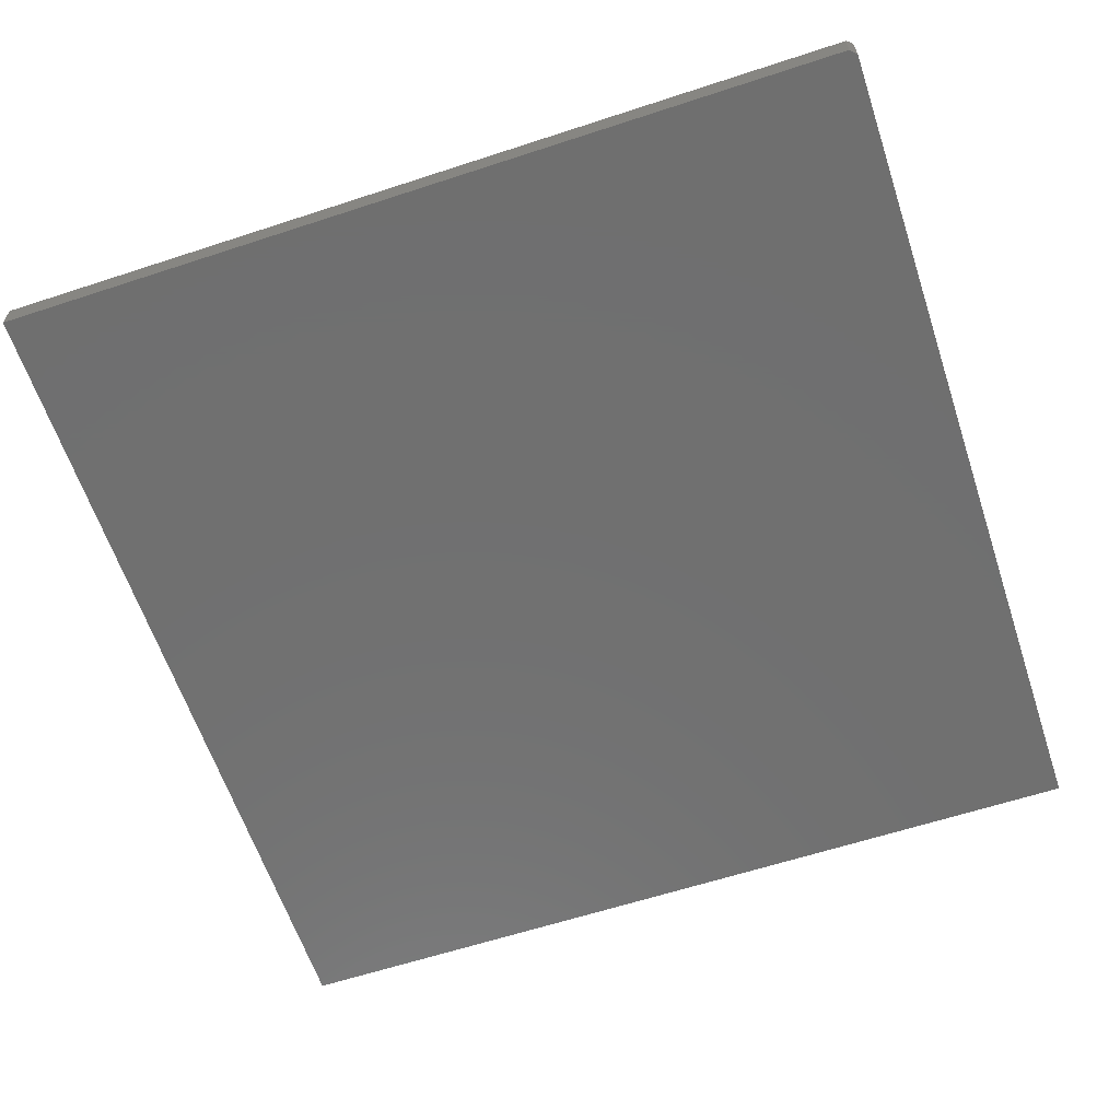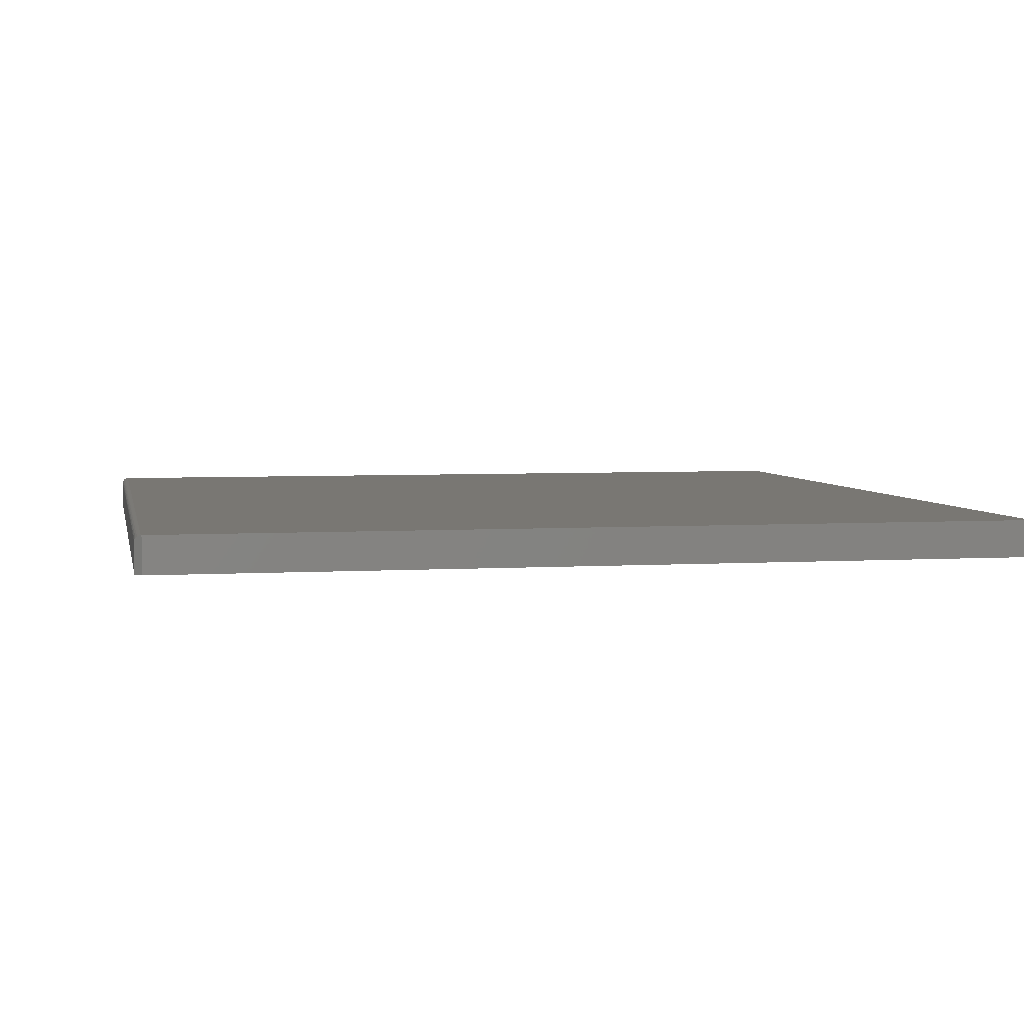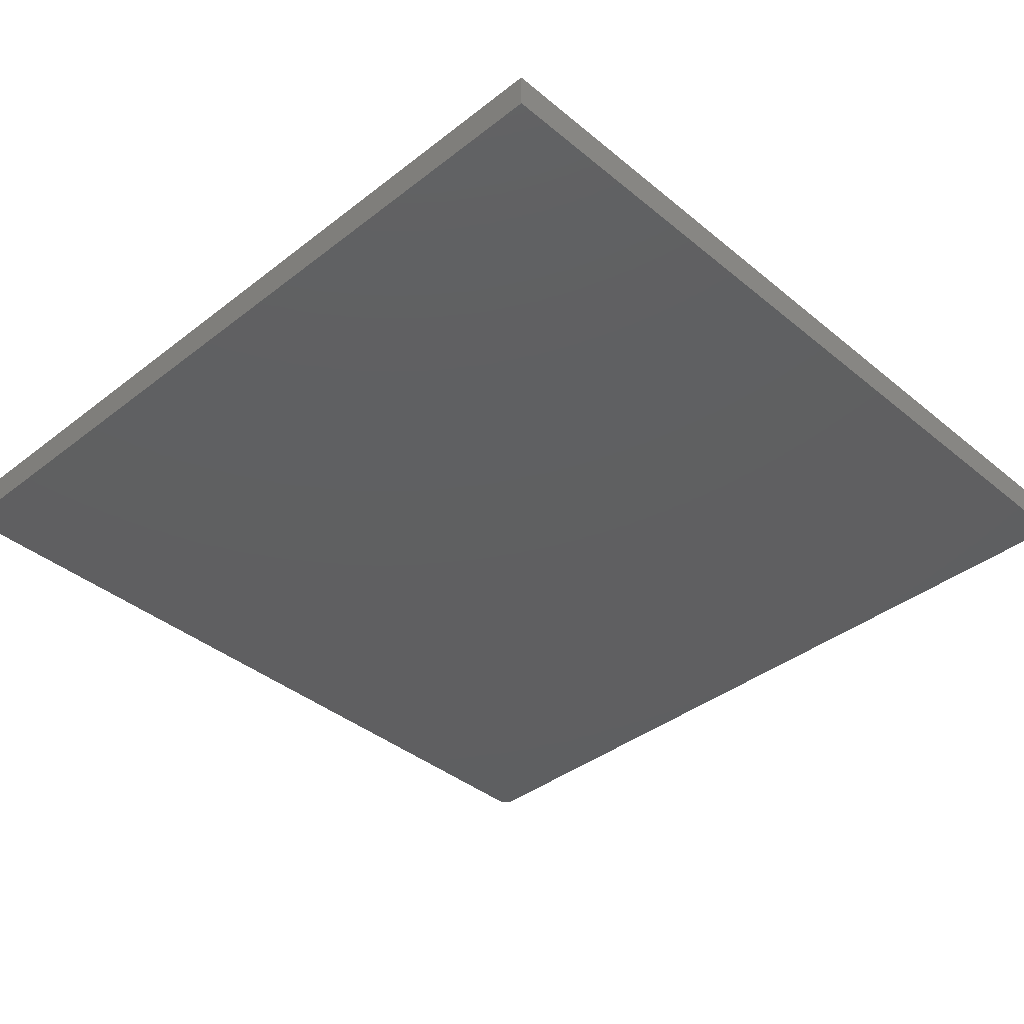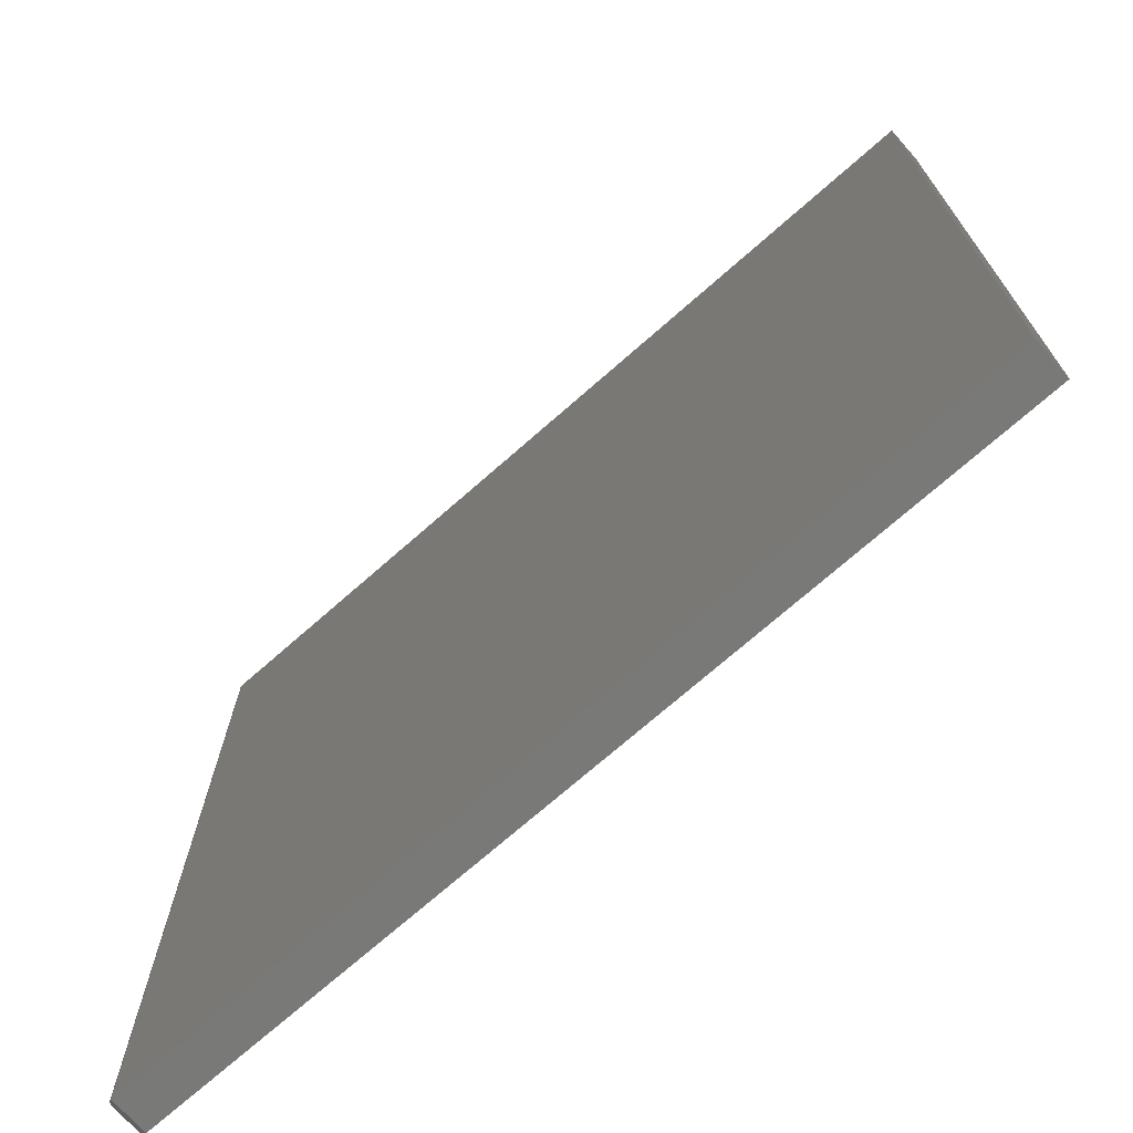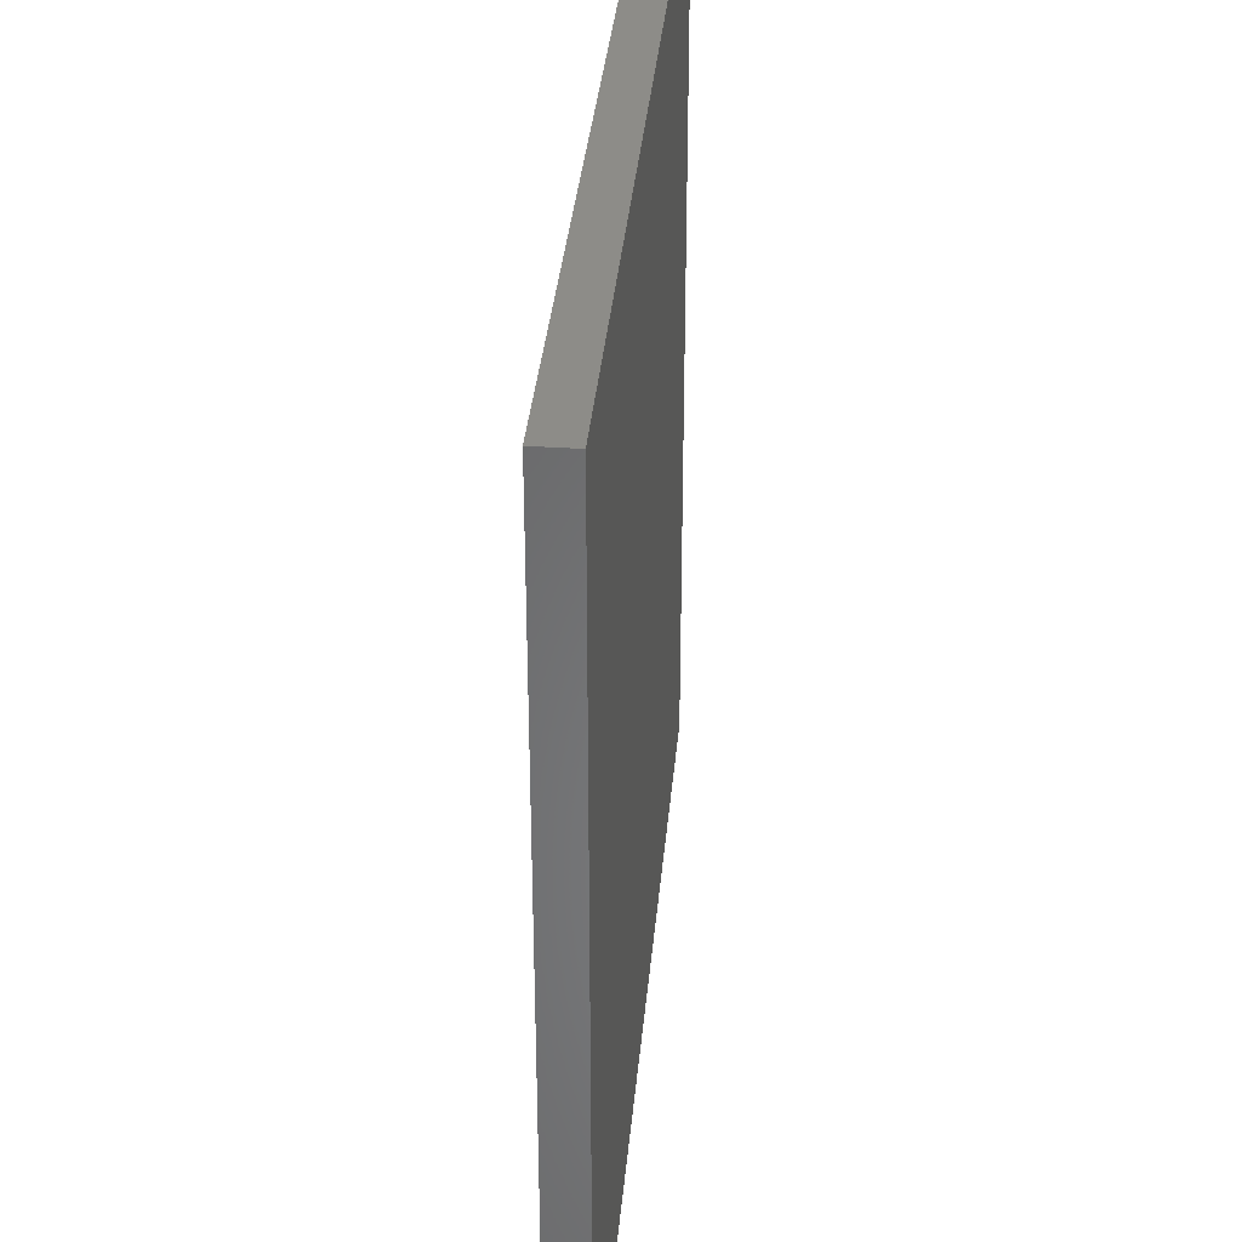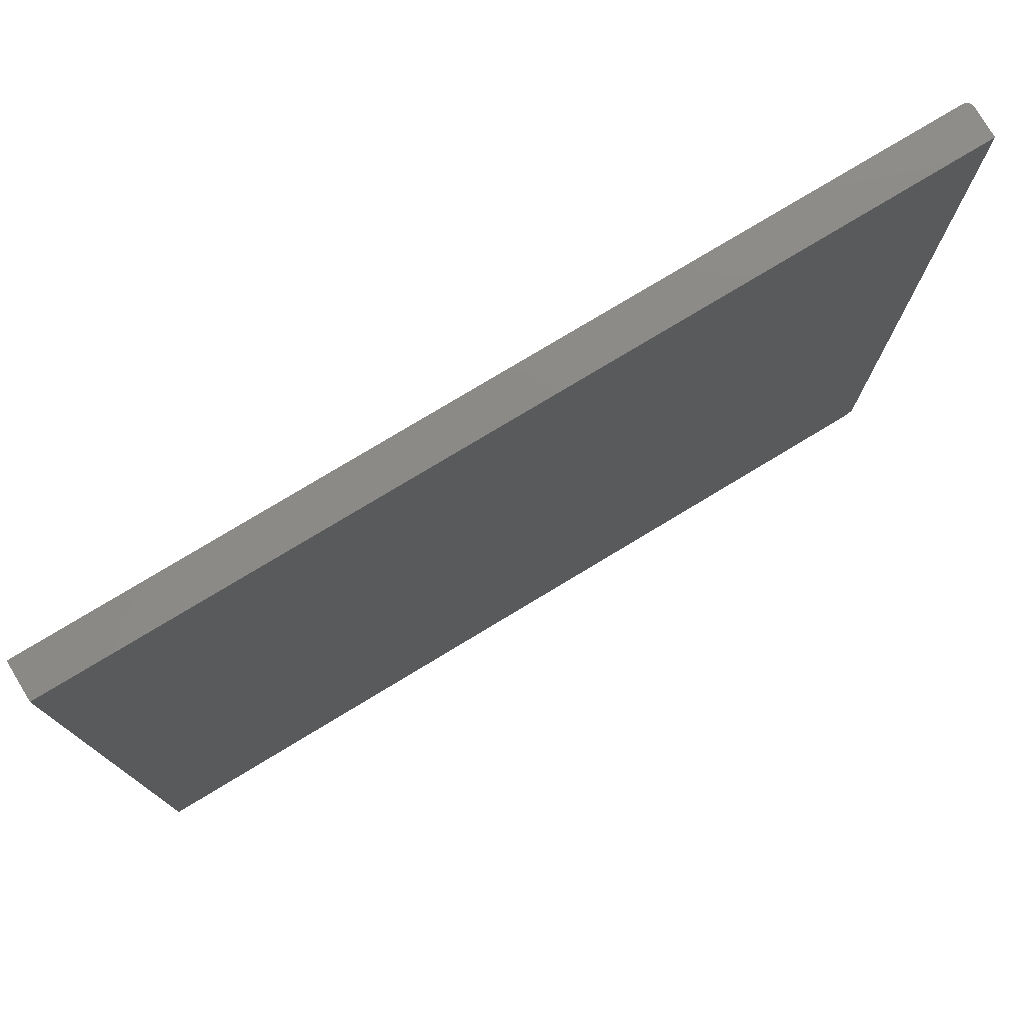
<metadata>
{"format":"stl","ext":"stl","renderer":"f3d","projection":"perspective","resolution":1024,"background":"white","views":[{"elev":-61.9,"azim":108.4,"up":"+Y"},{"elev":4.4,"azim":168.7,"up":"+Y"},{"elev":-39.1,"azim":-45.8,"up":"+Y"},{"elev":-72.0,"azim":-138.6,"up":"+Z"},{"elev":35.7,"azim":-84.9,"up":"+Z"},{"elev":77.8,"azim":-31.1,"up":"+Z"}]}
</metadata>
<code>
# stl→obj: 24 verts, 44 faces
v 0.5078 0.3828 -0.75
v 0.5078 0.4262 -0.75
v 0.5086 0.4262 -0.7492
v 0.5102 0.4259 -0.7477
v 0.511 0.4256 -0.7469
v 0.5126 0.4246 -0.7453
v 0.5142 0.423 -0.7437
v 0.5152 0.4208 -0.7426
v 0.5156 0.4184 -0.7422
v 0.5156 0.3828 -0.7422
v -0.5156 0.4262 0.2812
v 0.5078 0.4262 0.2812
v -0.5156 0.4262 -0.75
v 0.5156 0.3828 0.2812
v 0.5156 0.4184 0.2812
v -0.5156 0.3828 0.2812
v 0.5155 0.4199 0.2812
v 0.515 0.4214 0.2812
v 0.5143 0.4228 0.2812
v 0.5133 0.4239 0.2812
v 0.5122 0.4249 0.2812
v 0.5108 0.4256 0.2812
v 0.5093 0.4261 0.2812
v -0.5156 0.3828 -0.75
f 1 2 3
f 1 3 4
f 1 4 5
f 1 5 6
f 1 6 7
f 1 7 8
f 1 8 9
f 1 9 10
f 3 11 12
f 11 3 13
f 13 3 2
f 10 9 14
f 14 9 15
f 15 16 14
f 17 18 19
f 17 19 20
f 17 20 21
f 17 21 22
f 17 22 23
f 17 23 12
f 11 16 15
f 11 15 17
f 11 17 12
f 24 13 1
f 1 13 2
f 12 22 3
f 12 23 22
f 3 22 5
f 3 5 4
f 5 22 21
f 5 21 6
f 6 21 20
f 6 20 7
f 7 20 19
f 7 19 18
f 7 18 8
f 15 9 17
f 17 9 8
f 17 8 18
f 14 16 10
f 10 16 24
f 10 24 1
f 13 24 11
f 11 24 16

</code>
